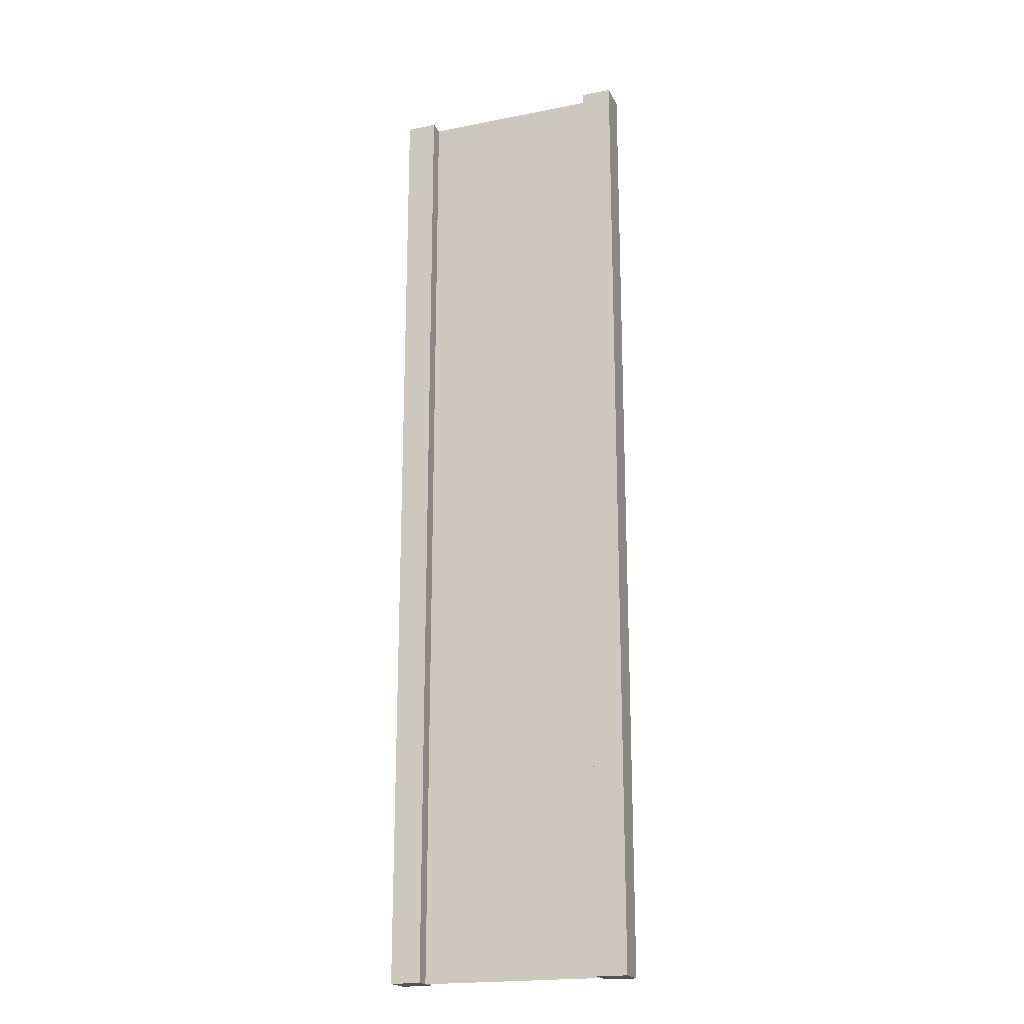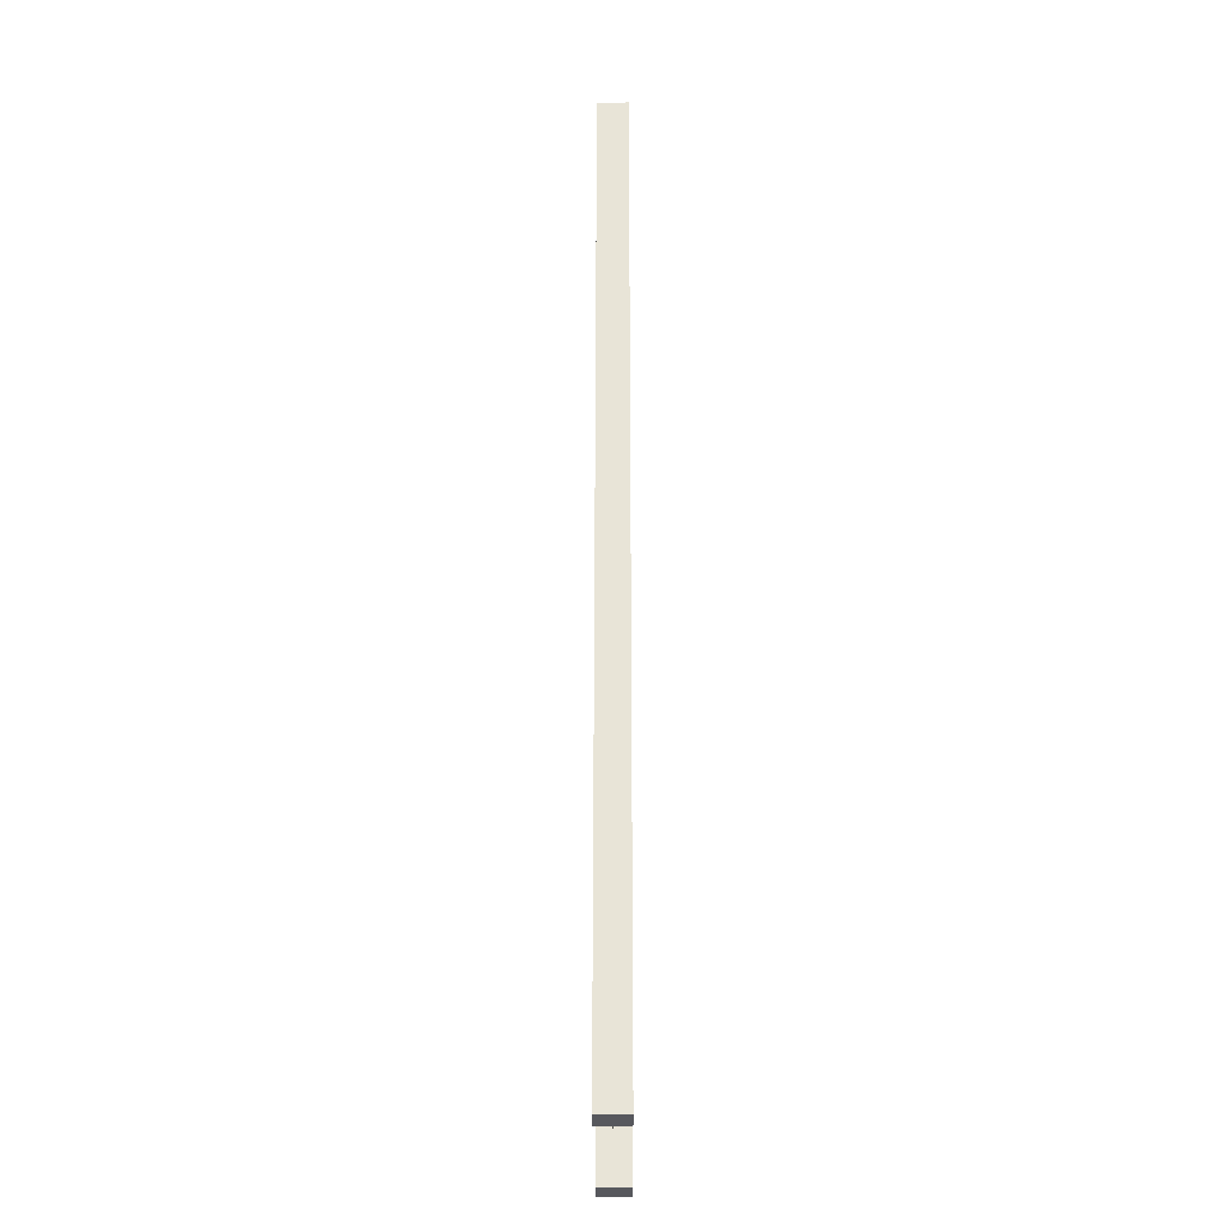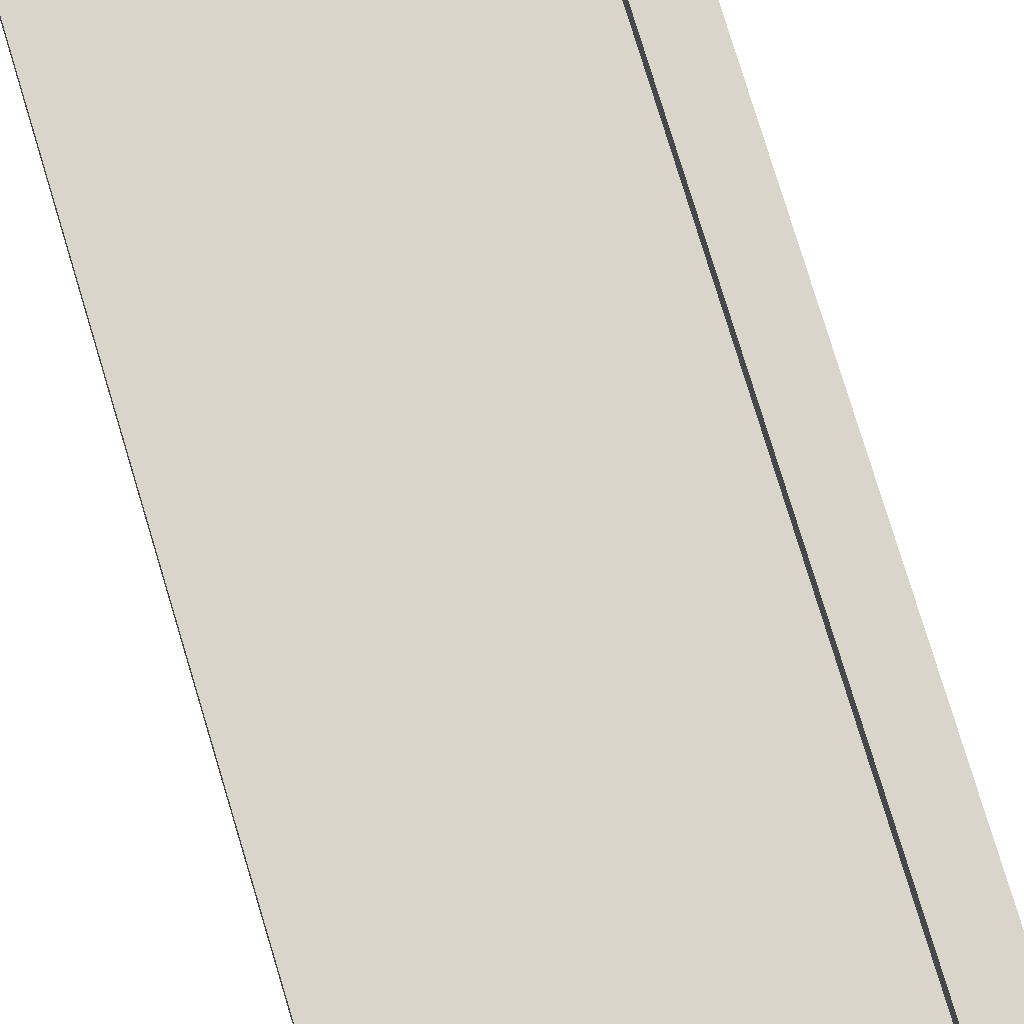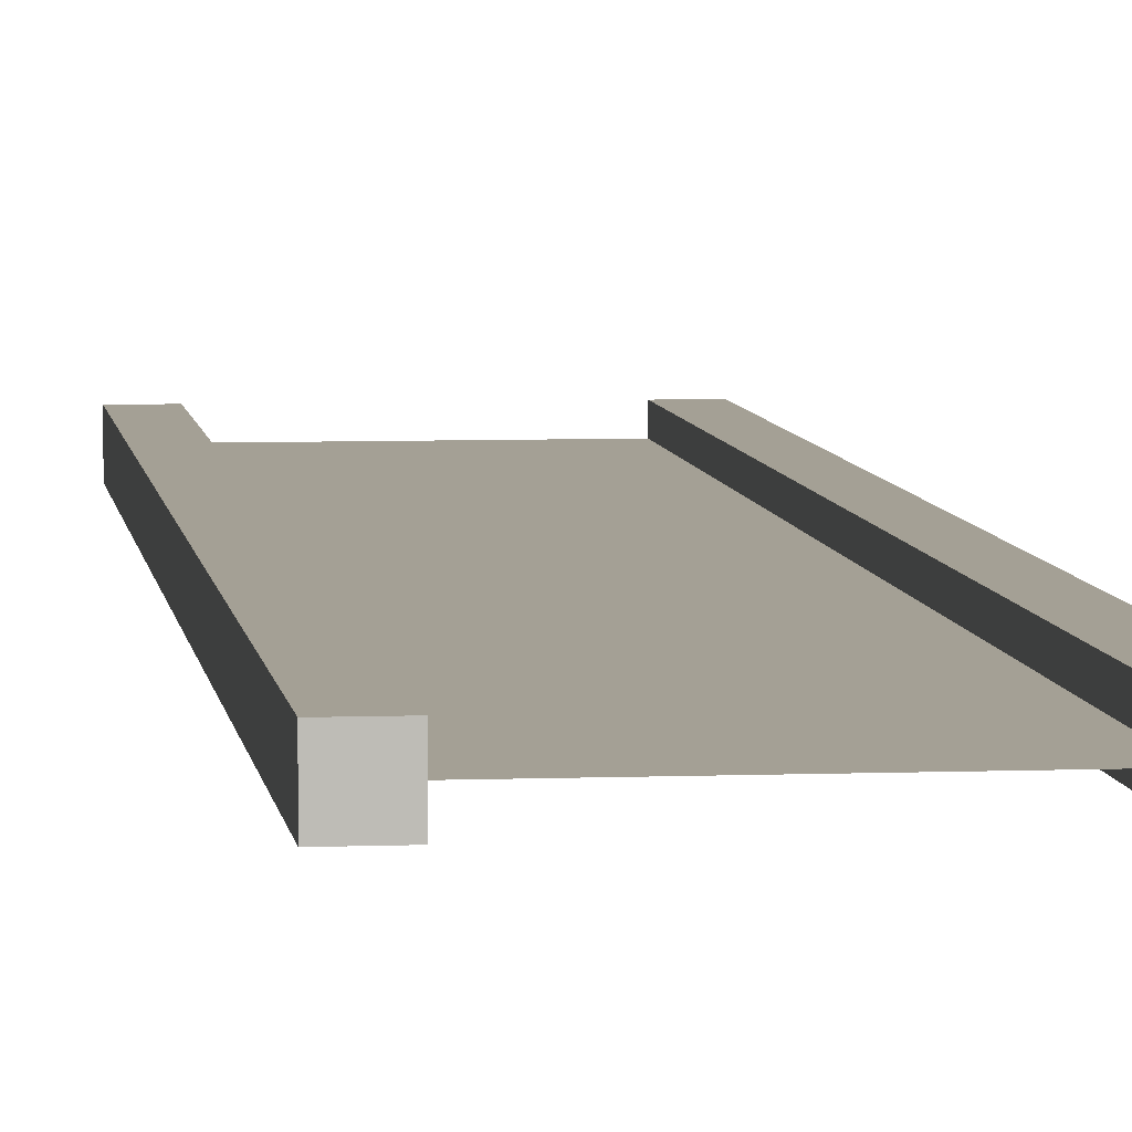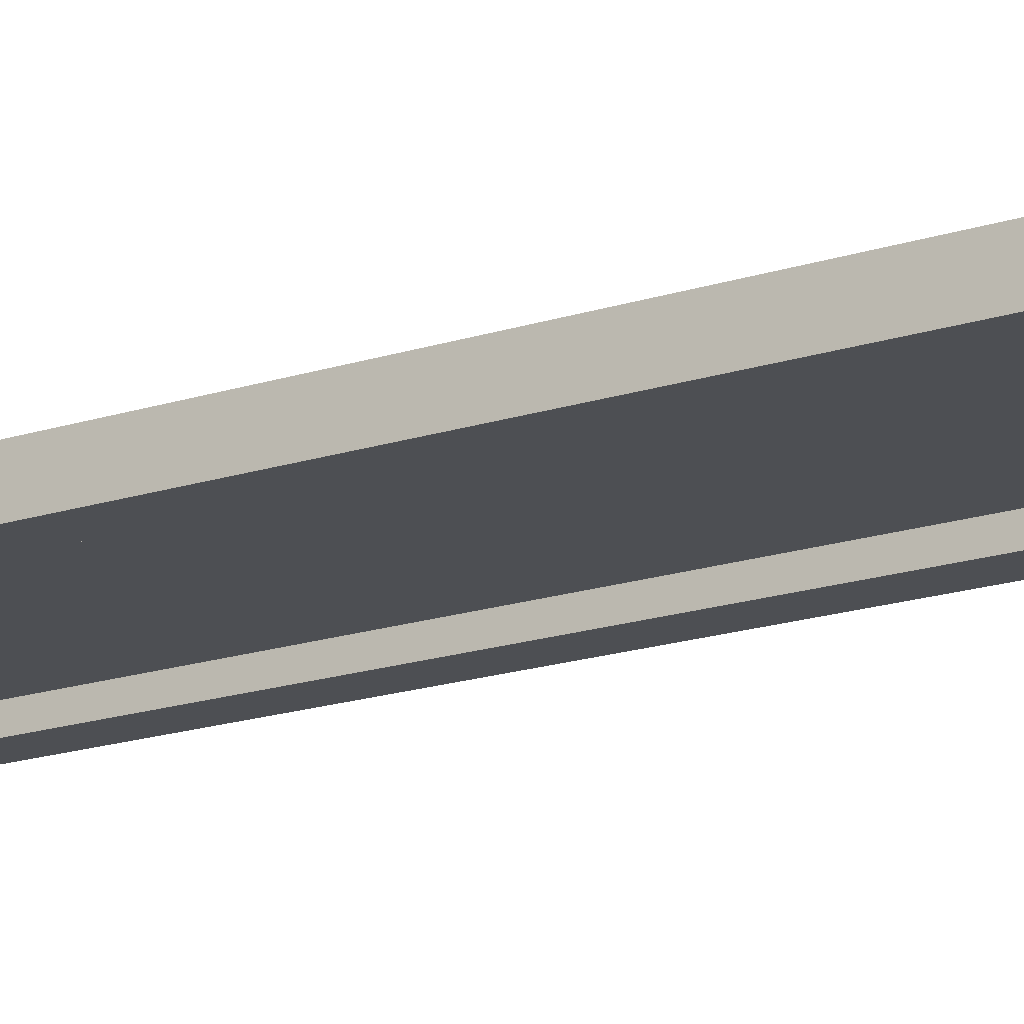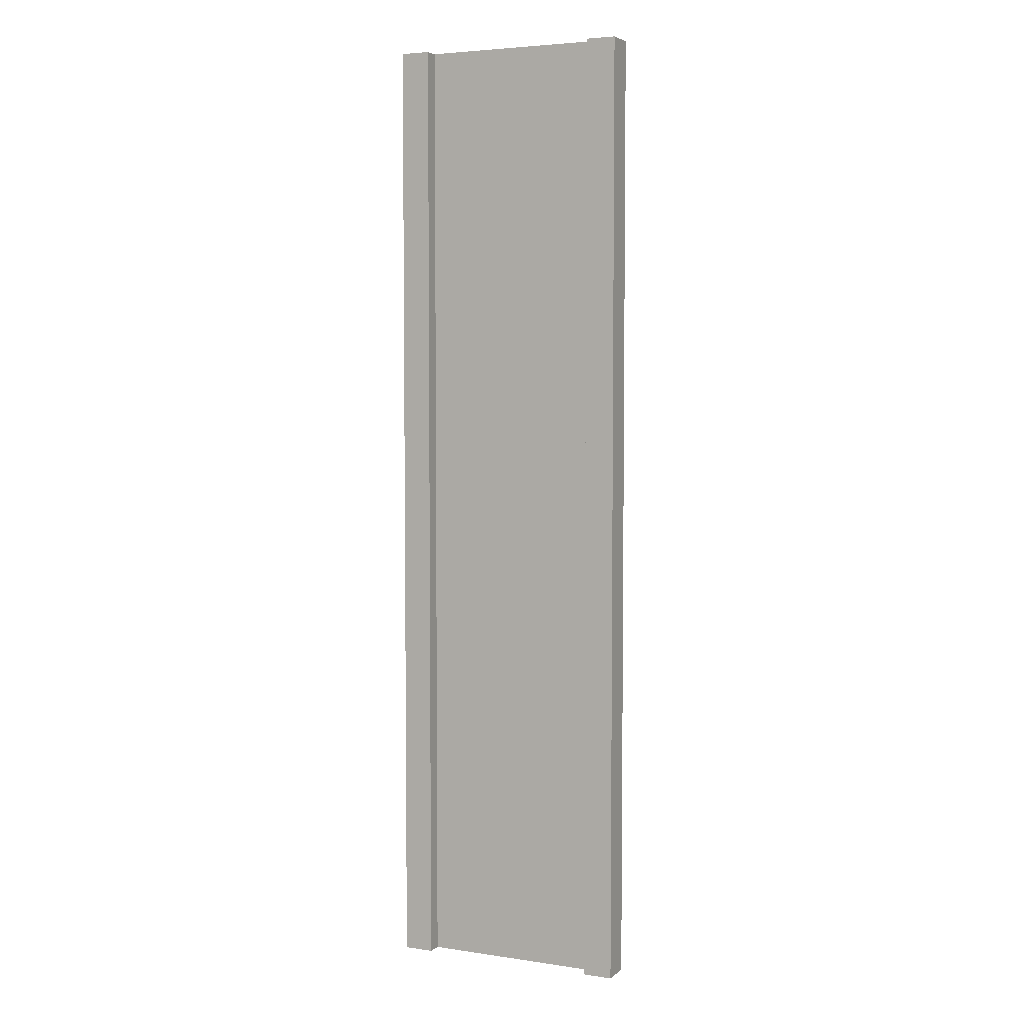
<metadata>
{"format":"obj","ext":"obj","renderer":"f3d","projection":"perspective","resolution":1024,"background":"white","views":[{"elev":-20.0,"azim":-160.1,"up":"+Y"},{"elev":-28.9,"azim":90.3,"up":"+Y"},{"elev":74.4,"azim":-16.6,"up":"+Z"},{"elev":5.8,"azim":-6.9,"up":"+Z"},{"elev":-18.0,"azim":-57.4,"up":"+Z"},{"elev":4.5,"azim":-154.7,"up":"+Y"}]}
</metadata>
<code>
g pb_Mesh-503262
v -0.75 -3 0.25
v -1 -3 0.25
v -0.75 5 0.25
v -1 5 0.25
v -1 -3 0.25
v -1 -3 -2.384e-07
v -1 5 0.25
v -1 5 -6.22e-07
v -1 -3 -2.384e-07
v -0.75 -3 -1.49e-07
v -1 5 -6.22e-07
v -0.75 5 3.913e-07
v 1 -3 4.768e-07
v 1 -3 0.25
v 1 5 -1.453e-07
v 1 5 0.25
v -0.75 5 0.25
v -1 5 0.25
v -0.75 5 3.913e-07
v -1 5 -6.22e-07
v -0.75 -3 -1.49e-07
v -1 -3 -2.384e-07
v -0.75 -3 0.25
v -1 -3 0.25
v 0.75 -3 3.874e-07
v 0.75 -3 0.25
v 1 -3 4.768e-07
v 1 -3 0.25
v 0.75 5 7.488e-07
v 0.75 -3 3.874e-07
v 1 5 -1.453e-07
v 1 -3 4.768e-07
v 0.75 -3 0.25
v 0.75 5 0.25
v 1 -3 0.25
v 1 5 0.25
v 0.75 5 0.25
v 0.75 5 7.488e-07
v 1 5 0.25
v 1 5 -1.453e-07
v -0.75 -3 0.25
v -0.75 5 0.25
v -0.75 -3 -1.49e-07
v -0.75 5 3.913e-07
v 0.75 5 0.25
v 0.75 -3 0.25
v 0.75 5 7.488e-07
v 0.75 -3 3.874e-07
v -0.75 -3 0.125
v -0.75 5 0.125
v 0.75 -3 0.125
v 0.75 5 0.125
g pb_Mesh-503262_0
f 3 2 1
f 3 4 2
f 7 6 5
f 7 8 6
f 11 10 9
f 11 12 10
f 15 14 13
f 15 16 14
f 19 18 17
f 19 20 18
f 23 22 21
f 23 24 22
f 27 26 25
f 27 28 26
f 31 30 29
f 31 32 30
f 35 34 33
f 35 36 34
f 39 38 37
f 39 40 38
f 43 42 41
f 43 44 42
f 47 46 45
f 47 48 46
g pb_Mesh-503262_1
f 51 50 49
f 51 52 50

</code>
